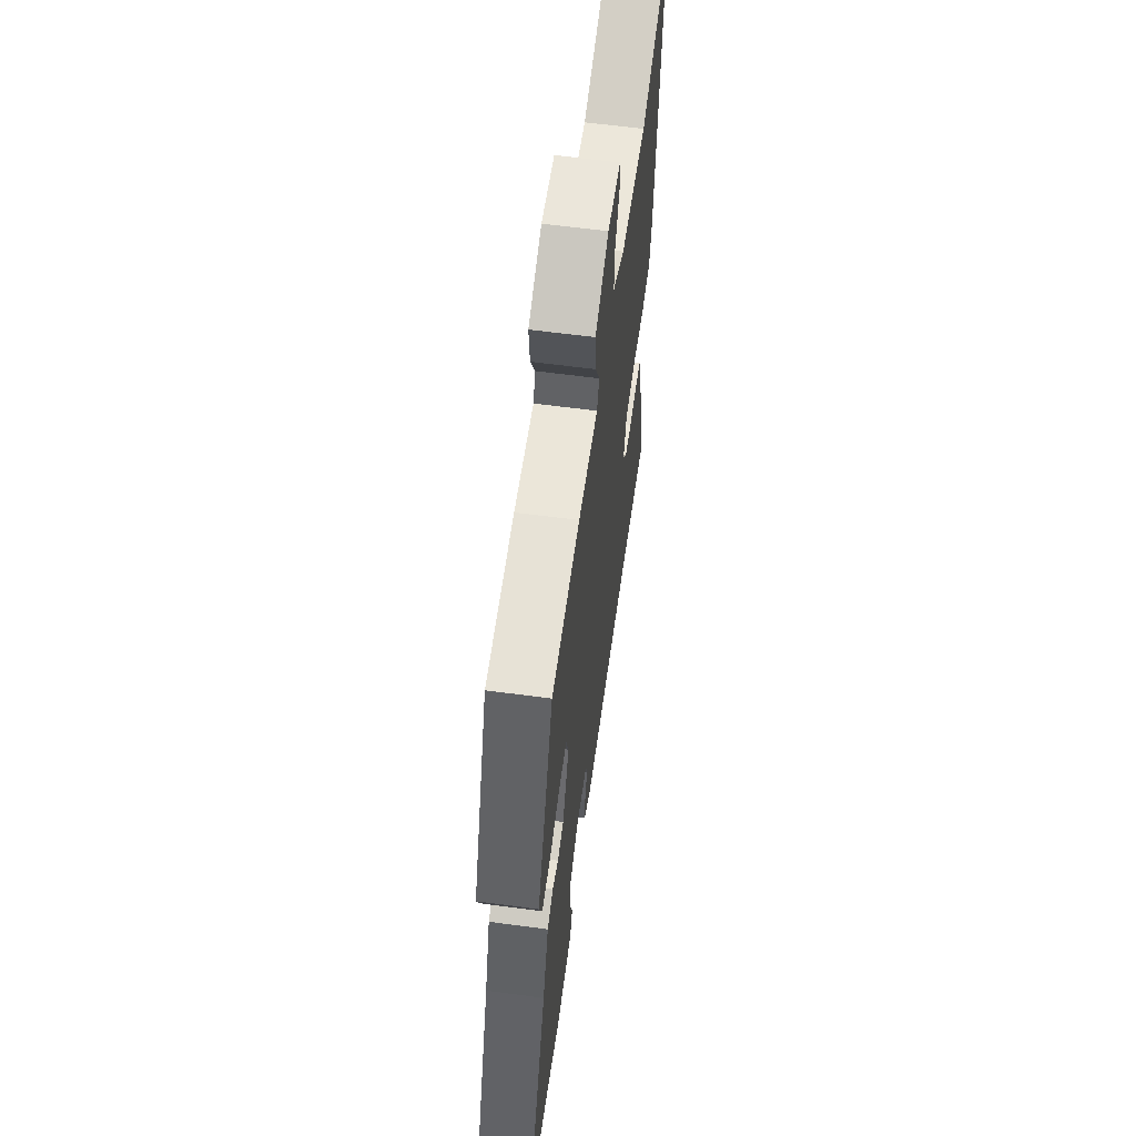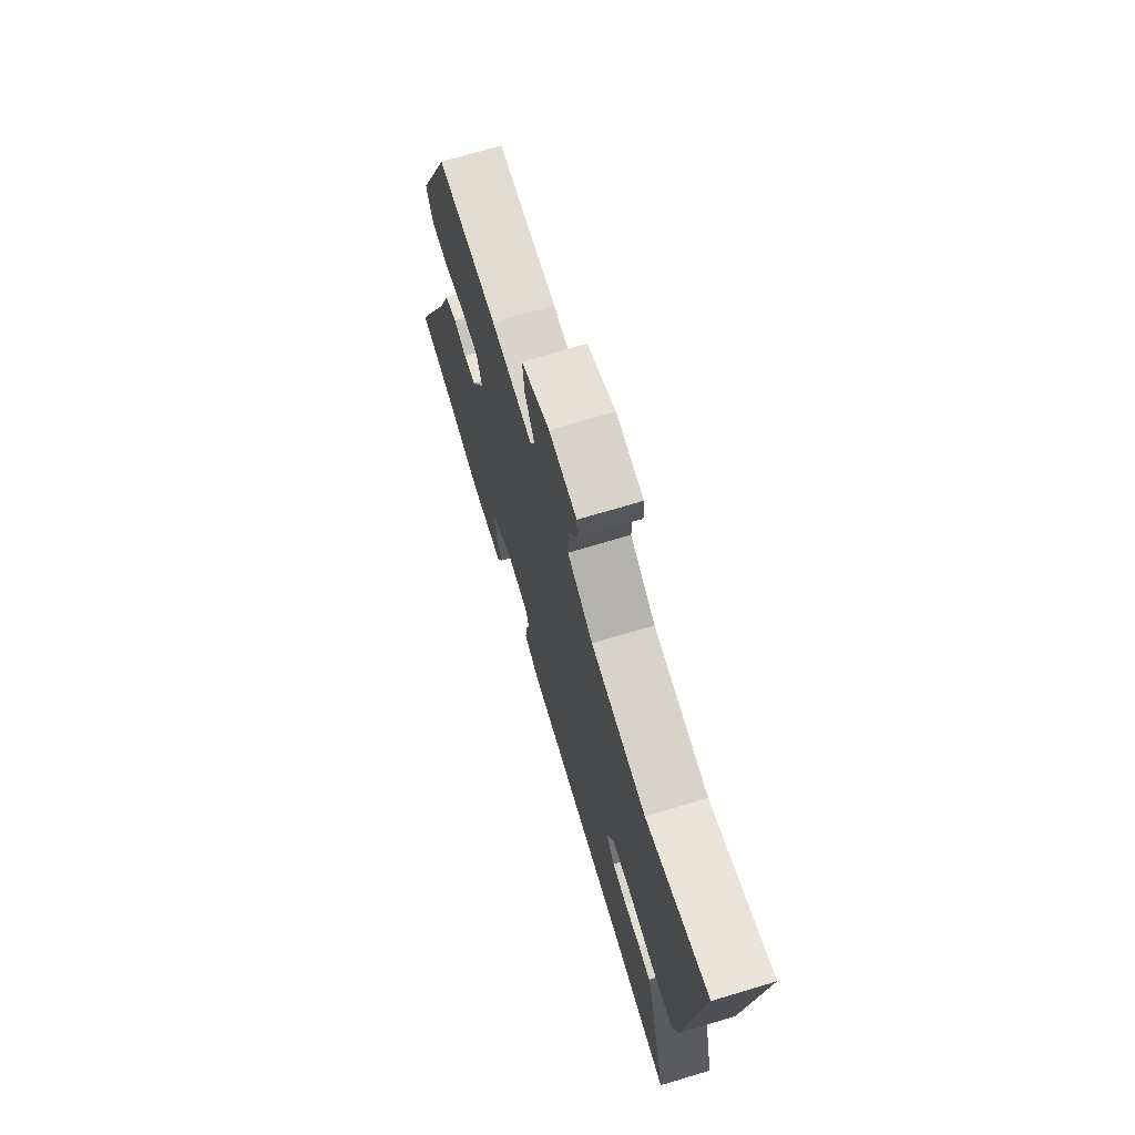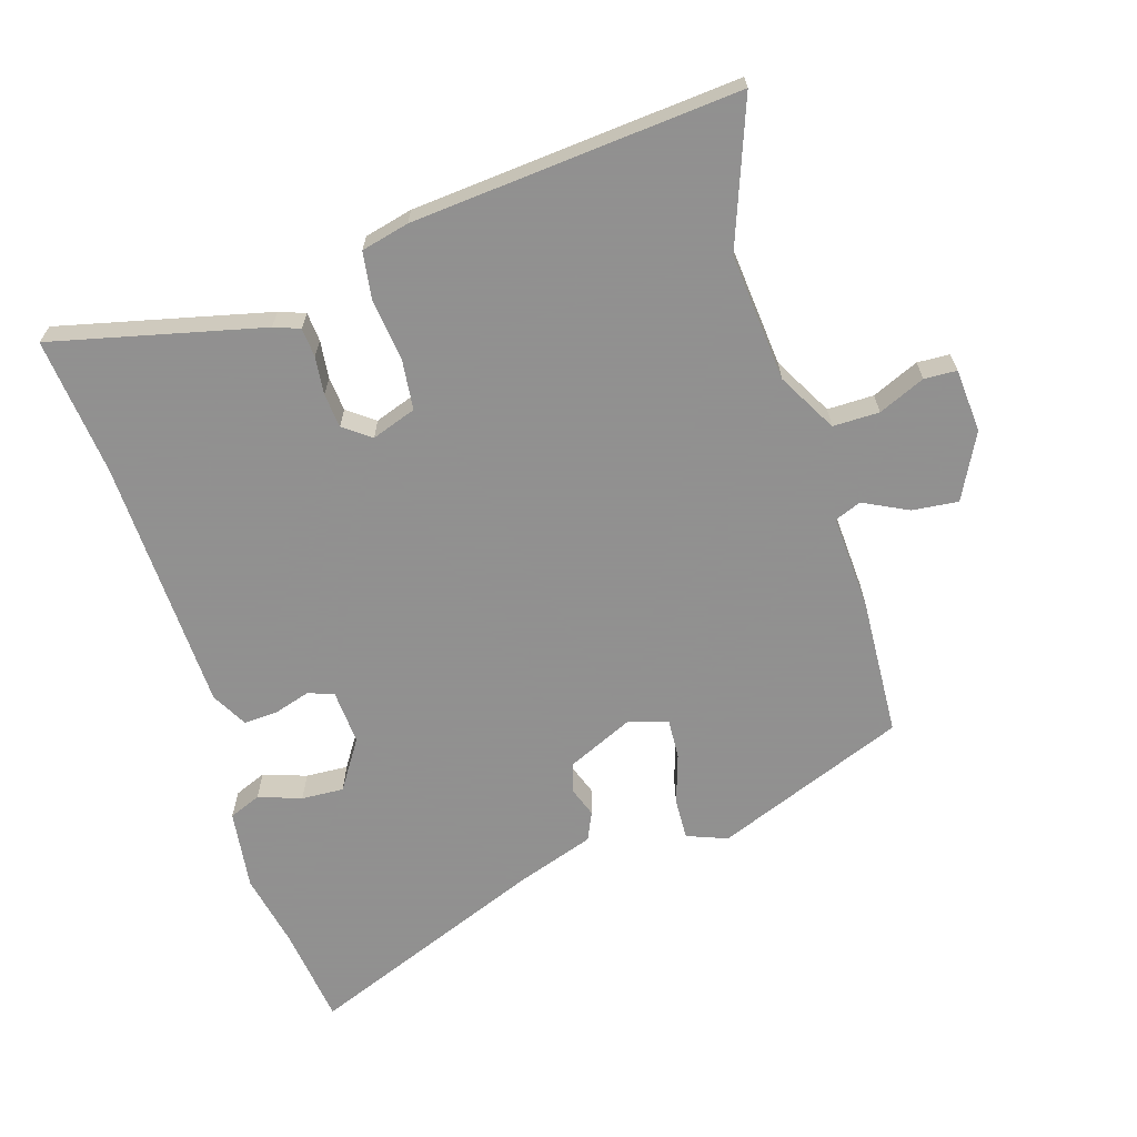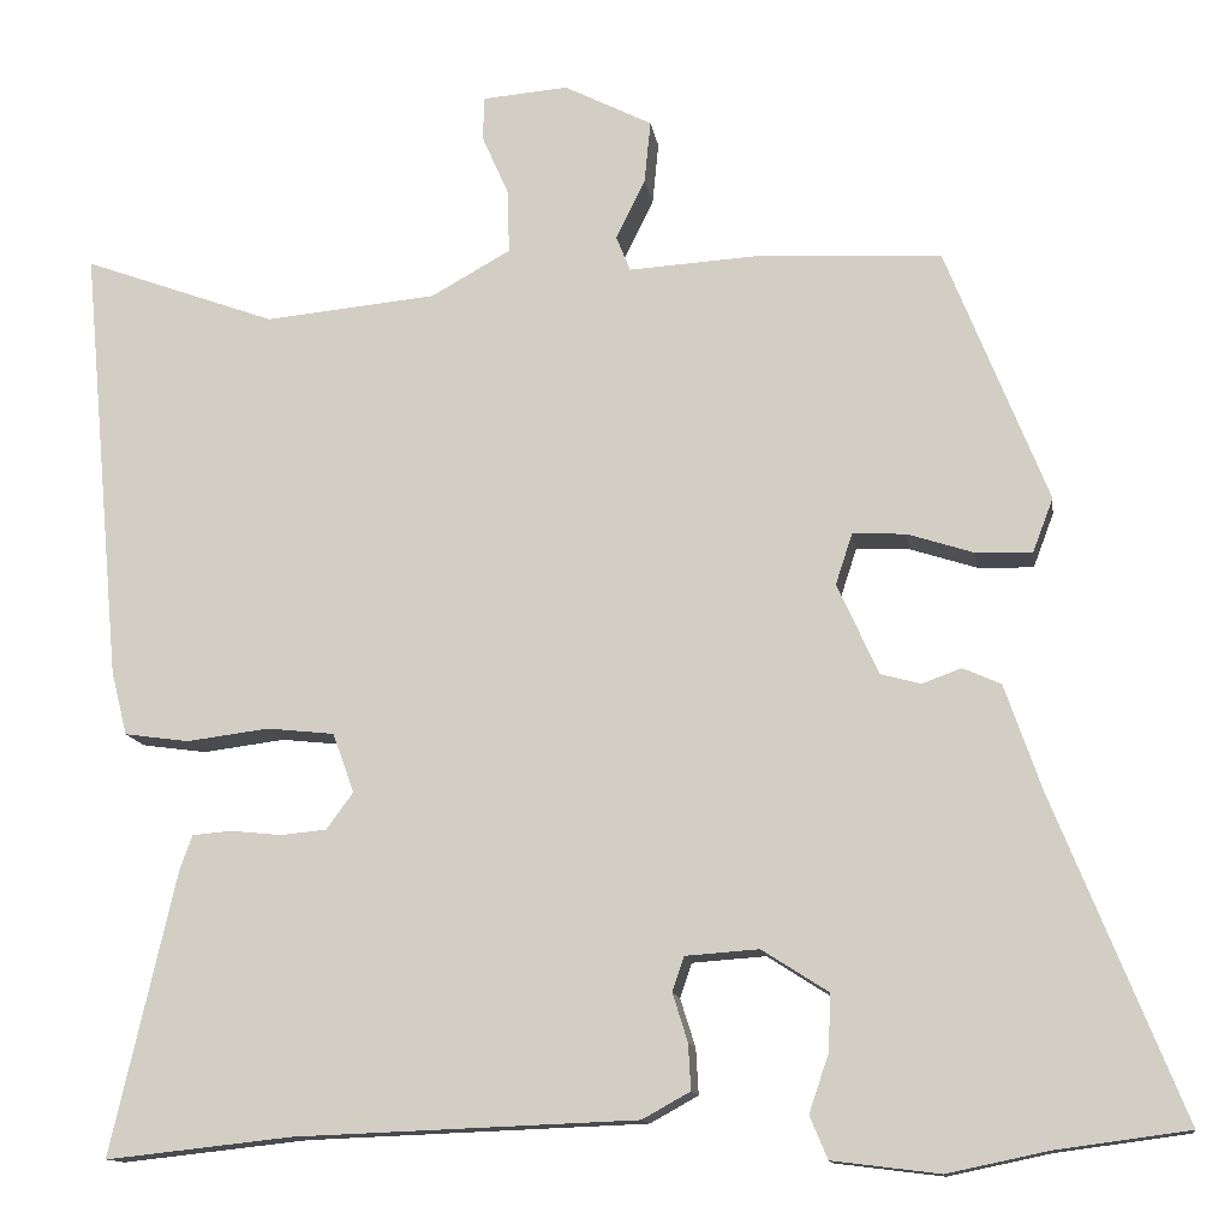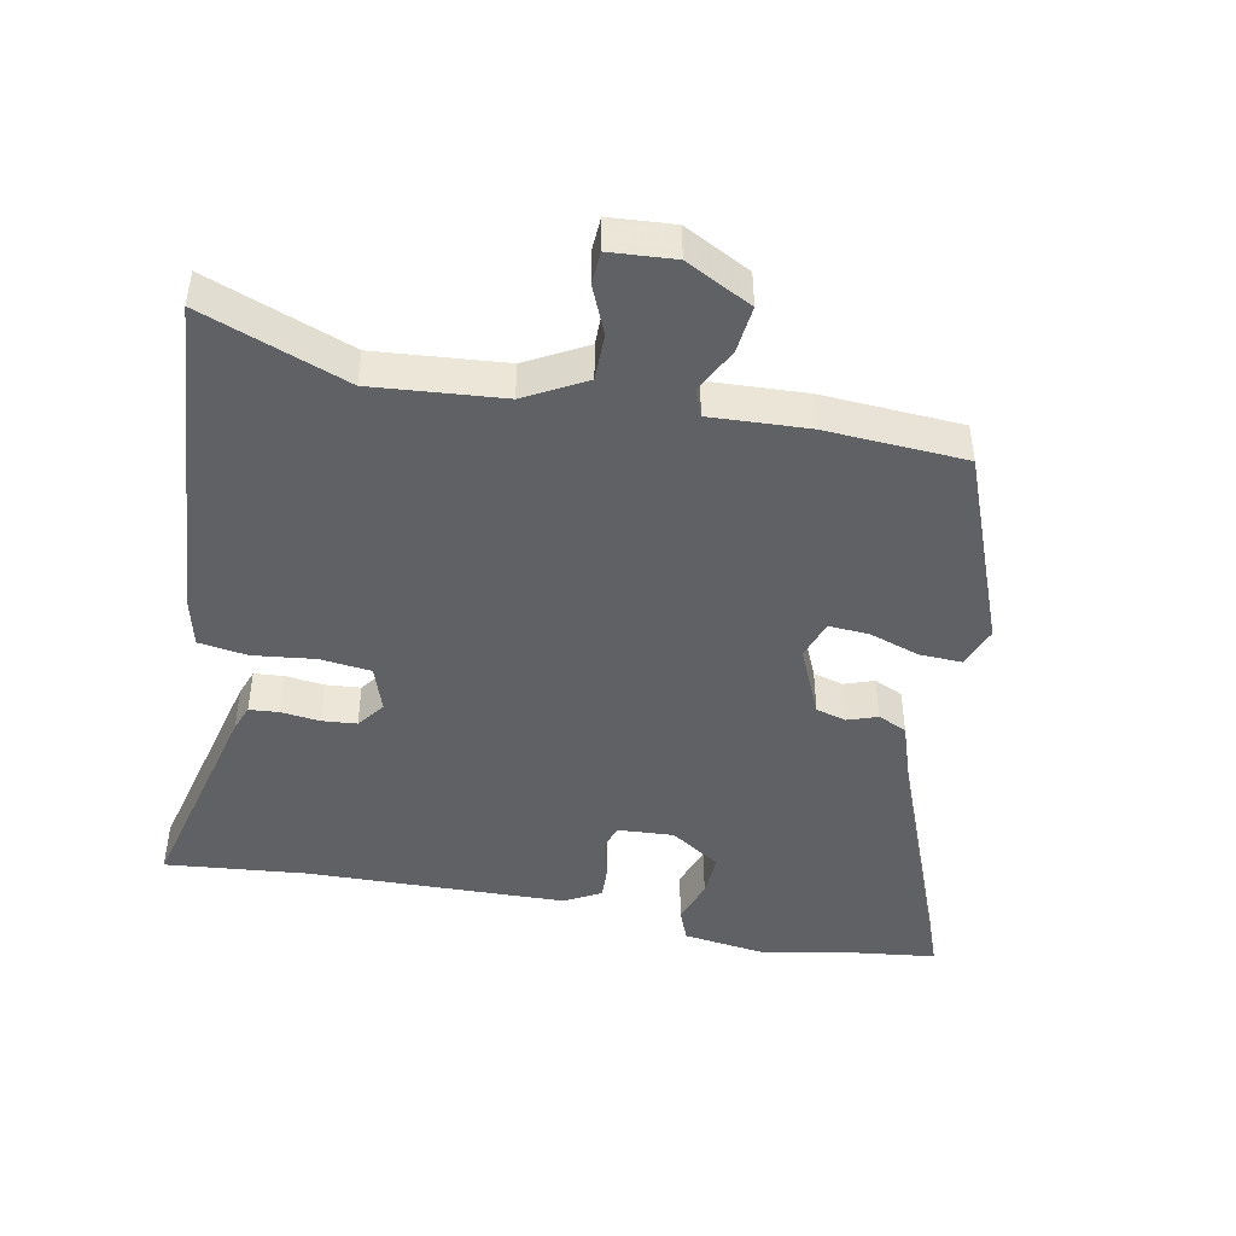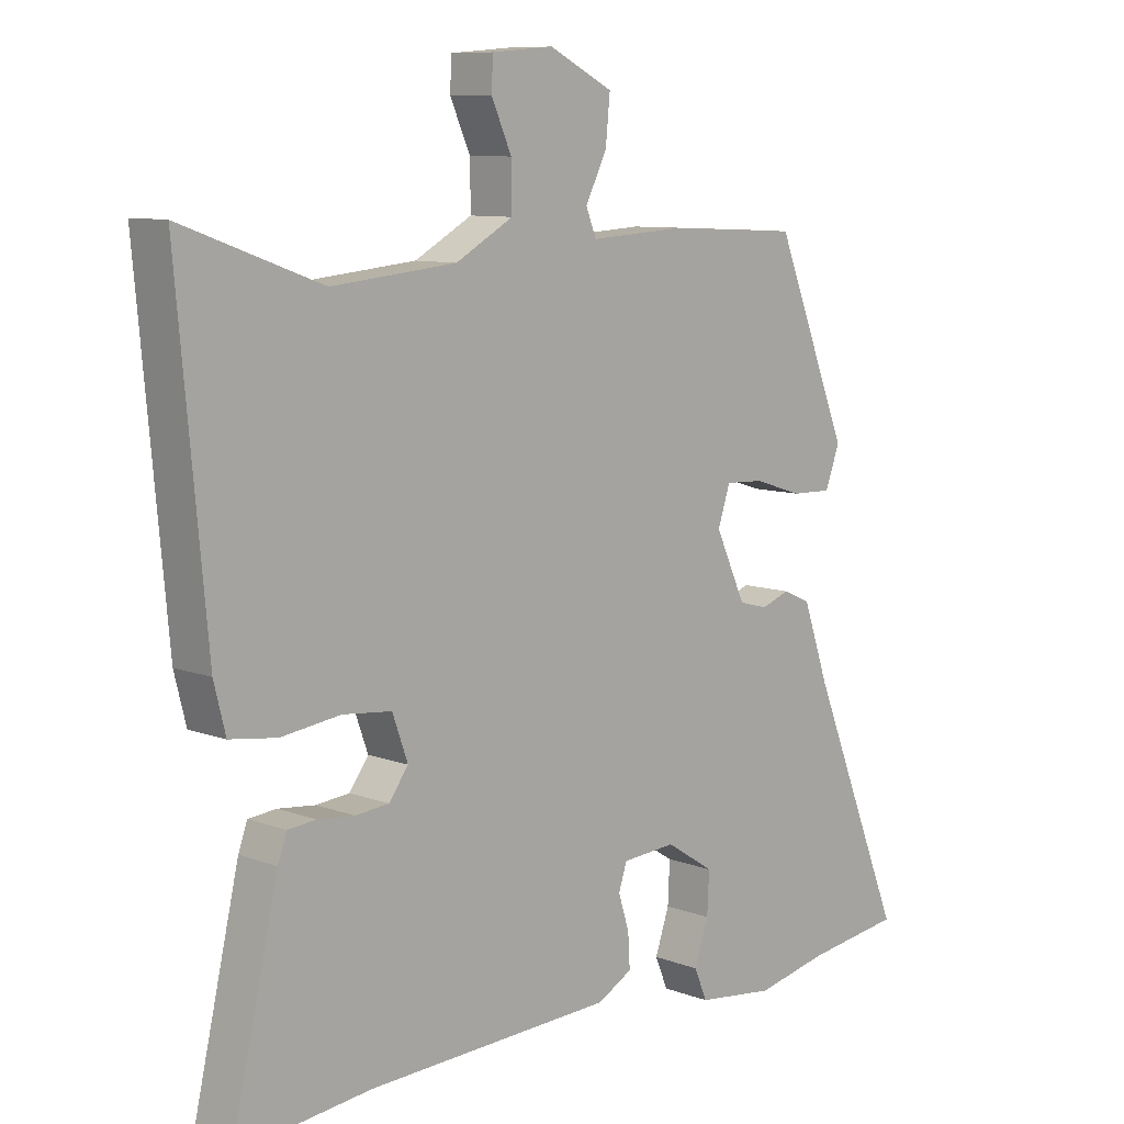
<metadata>
{"format":"obj","ext":"obj","renderer":"f3d","projection":"perspective","resolution":1024,"background":"white","views":[{"elev":60.5,"azim":97.8,"up":"+Z"},{"elev":71.8,"azim":-106.7,"up":"+Z"},{"elev":-65.8,"azim":-73.2,"up":"+Y"},{"elev":-12.8,"azim":8.3,"up":"+Z"},{"elev":-45.7,"azim":-11.8,"up":"+Y"},{"elev":9.2,"azim":-45.3,"up":"+Z"}]}
</metadata>
<code>
v 0.401 0.07 0.493
v 0.516 0.07 0.206
v 0.493 0.07 0.145
v 0.43 0.07 0.147
v 0.355 0.07 0.171
v 0.295 0.07 0.174
v 0.276 0.07 0.116
v 0.323 0.07 0.014
v 0.368 0.07 0.002
v 0.412 0.07 0.018
v 0.455 0.07 -0.001
v 0.496 0.07 -0.119
v 0.642 0.07 -0.481
v 0.493 0.07 -0.501
v 0.379 0.07 -0.525
v 0.258 0.07 -0.51
v 0.238 0.07 -0.462
v 0.26 0.07 -0.397
v 0.263 0.07 -0.333
v 0.188 0.07 -0.285
v 0.105 0.07 -0.291
v 0.092 0.07 -0.33
v 0.109 0.07 -0.384
v 0.112 0.07 -0.436
v 0.058 0.07 -0.466
v -0.326 0.07 -0.481
v -0.535 0.07 -0.504
v -0.462 0.07 -0.186
v -0.448 0.07 -0.147
v -0.404 0.07 -0.143
v -0.347 0.07 -0.149
v -0.295 0.07 -0.144
v -0.265 0.07 -0.103
v -0.289 0.07 -0.036
v -0.365 0.07 -0.028
v -0.457 0.07 -0.04
v -0.53 0.07 -0.03
v -0.548 0.07 0.042
v -0.593 0.07 0.534
v -0.376 0.07 0.455
v -0.183 0.07 0.474
v -0.094 0.07 0.524
v -0.095 0.07 0.594
v -0.126 0.07 0.664
v -0.124 0.07 0.713
v -0.028 0.07 0.721
v 0.071 0.07 0.671
v 0.064 0.07 0.601
v 0.031 0.07 0.534
v 0.047 0.07 0.494
v 0.192 0.07 0.503
v 0.401 0 0.493
v 0.516 0 0.206
v 0.493 0 0.145
v 0.43 0 0.147
v 0.355 0 0.171
v 0.295 0 0.174
v 0.276 0 0.116
v 0.323 0 0.014
v 0.368 0 0.002
v 0.412 0 0.018
v 0.455 0 -0.001
v 0.496 0 -0.119
v 0.642 0 -0.481
v 0.493 0 -0.501
v 0.379 0 -0.525
v 0.258 0 -0.51
v 0.238 0 -0.462
v 0.26 0 -0.397
v 0.263 0 -0.333
v 0.188 0 -0.285
v 0.105 0 -0.291
v 0.092 0 -0.33
v 0.109 0 -0.384
v 0.112 0 -0.436
v 0.058 0 -0.466
v -0.326 0 -0.481
v -0.535 0 -0.504
v -0.462 0 -0.186
v -0.448 0 -0.147
v -0.404 0 -0.143
v -0.347 0 -0.149
v -0.295 0 -0.144
v -0.265 0 -0.103
v -0.289 0 -0.036
v -0.365 0 -0.028
v -0.457 0 -0.04
v -0.53 0 -0.03
v -0.548 0 0.042
v -0.593 0 0.534
v -0.376 0 0.455
v -0.183 0 0.474
v -0.094 0 0.524
v -0.095 0 0.594
v -0.126 0 0.664
v -0.124 0 0.713
v -0.028 0 0.721
v 0.071 0 0.671
v 0.064 0 0.601
v 0.031 0 0.534
v 0.047 0 0.494
v 0.192 0 0.503
f 3 4 5
f 2 3 5
f 1 2 5
f 51 1 5
f 50 51 5
f 47 48 49
f 46 47 49
f 45 46 49
f 44 45 49
f 43 44 49
f 42 43 49 50
f 50 5 6
f 42 50 6
f 41 42 6
f 38 39 40
f 37 38 40
f 36 37 40
f 35 36 40
f 41 6 7
f 40 41 7
f 35 40 7
f 34 35 7
f 29 30 31
f 28 29 31
f 27 28 31
f 26 27 31
f 26 31 32
f 25 26 32
f 24 25 32
f 23 24 32
f 22 23 32
f 21 22 32 33
f 16 17 18
f 15 16 18
f 14 15 18
f 14 18 19
f 13 14 19
f 12 13 19
f 12 19 20
f 11 12 20
f 10 11 20
f 9 10 20
f 34 7 8
f 33 34 8
f 21 33 8
f 20 21 8
f 8 9 20
f 56 55 54
f 56 54 53
f 56 53 52
f 56 52 102
f 56 102 101
f 100 99 98
f 100 98 97
f 100 97 96
f 100 96 95
f 100 95 94
f 101 100 94 93
f 57 56 101
f 57 101 93
f 57 93 92
f 91 90 89
f 91 89 88
f 91 88 87
f 91 87 86
f 58 57 92
f 58 92 91
f 58 91 86
f 58 86 85
f 82 81 80
f 82 80 79
f 82 79 78
f 82 78 77
f 83 82 77
f 83 77 76
f 83 76 75
f 83 75 74
f 83 74 73
f 84 83 73 72
f 69 68 67
f 69 67 66
f 69 66 65
f 70 69 65
f 70 65 64
f 70 64 63
f 71 70 63
f 71 63 62
f 71 62 61
f 71 61 60
f 59 58 85
f 59 85 84
f 59 84 72
f 59 72 71
f 71 60 59
f 1 52 53 2
f 2 53 54 3
f 3 54 55 4
f 4 55 56 5
f 5 56 57 6
f 6 57 58 7
f 7 58 59 8
f 8 59 60 9
f 9 60 61 10
f 10 61 62 11
f 11 62 63 12
f 12 63 64 13
f 13 64 65 14
f 14 65 66 15
f 15 66 67 16
f 16 67 68 17
f 17 68 69 18
f 18 69 70 19
f 19 70 71 20
f 20 71 72 21
f 21 72 73 22
f 22 73 74 23
f 23 74 75 24
f 24 75 76 25
f 25 76 77 26
f 26 77 78 27
f 27 78 79 28
f 28 79 80 29
f 29 80 81 30
f 30 81 82 31
f 31 82 83 32
f 32 83 84 33
f 33 84 85 34
f 34 85 86 35
f 35 86 87 36
f 36 87 88 37
f 37 88 89 38
f 38 89 90 39
f 39 90 91 40
f 40 91 92 41
f 41 92 93 42
f 42 93 94 43
f 43 94 95 44
f 44 95 96 45
f 45 96 97 46
f 46 97 98 47
f 47 98 99 48
f 48 99 100 49
f 49 100 101 50
f 50 101 102 51
f 51 102 52 1

</code>
